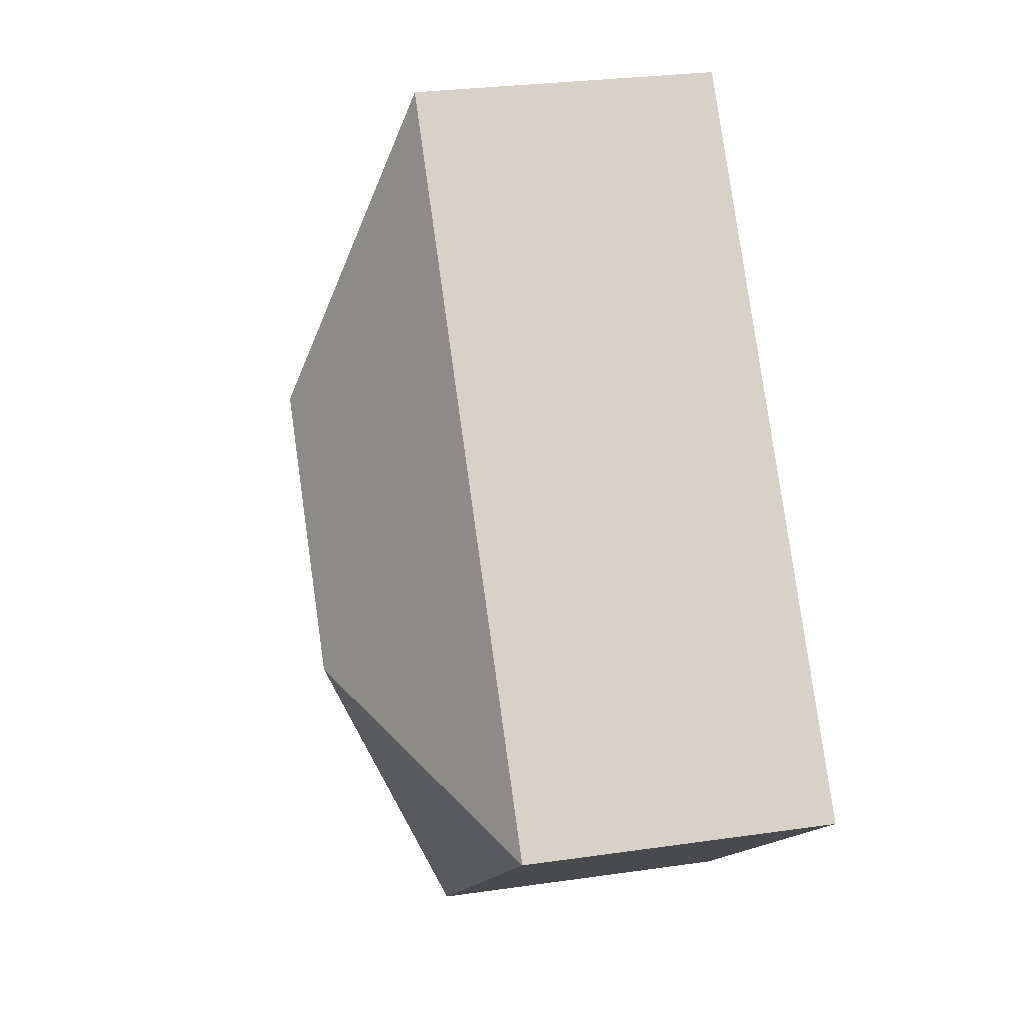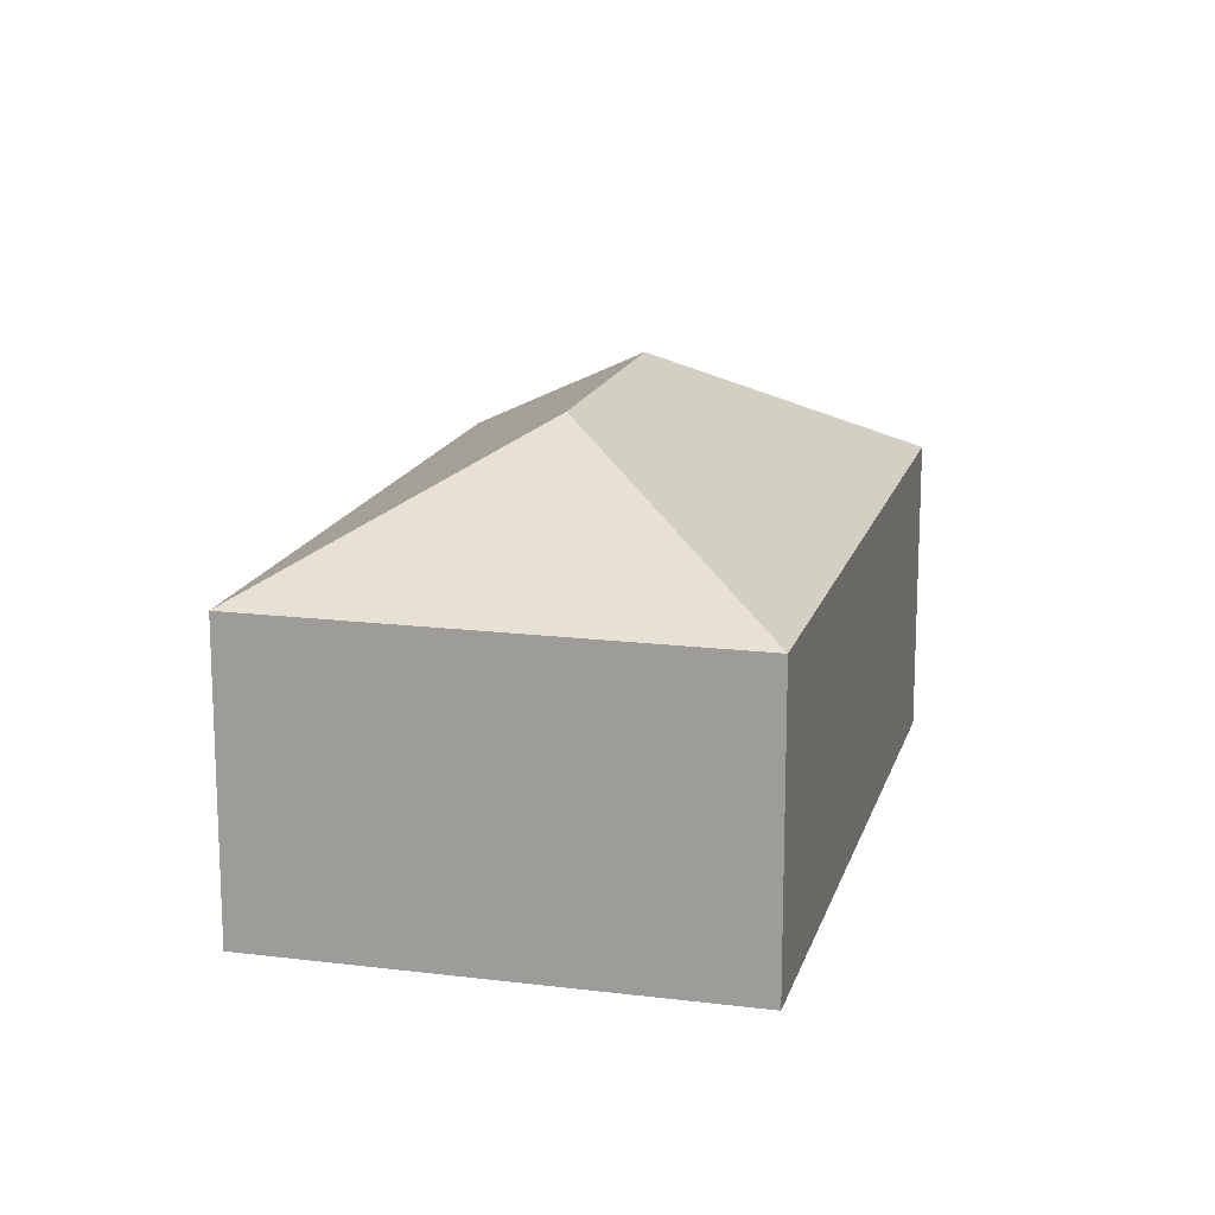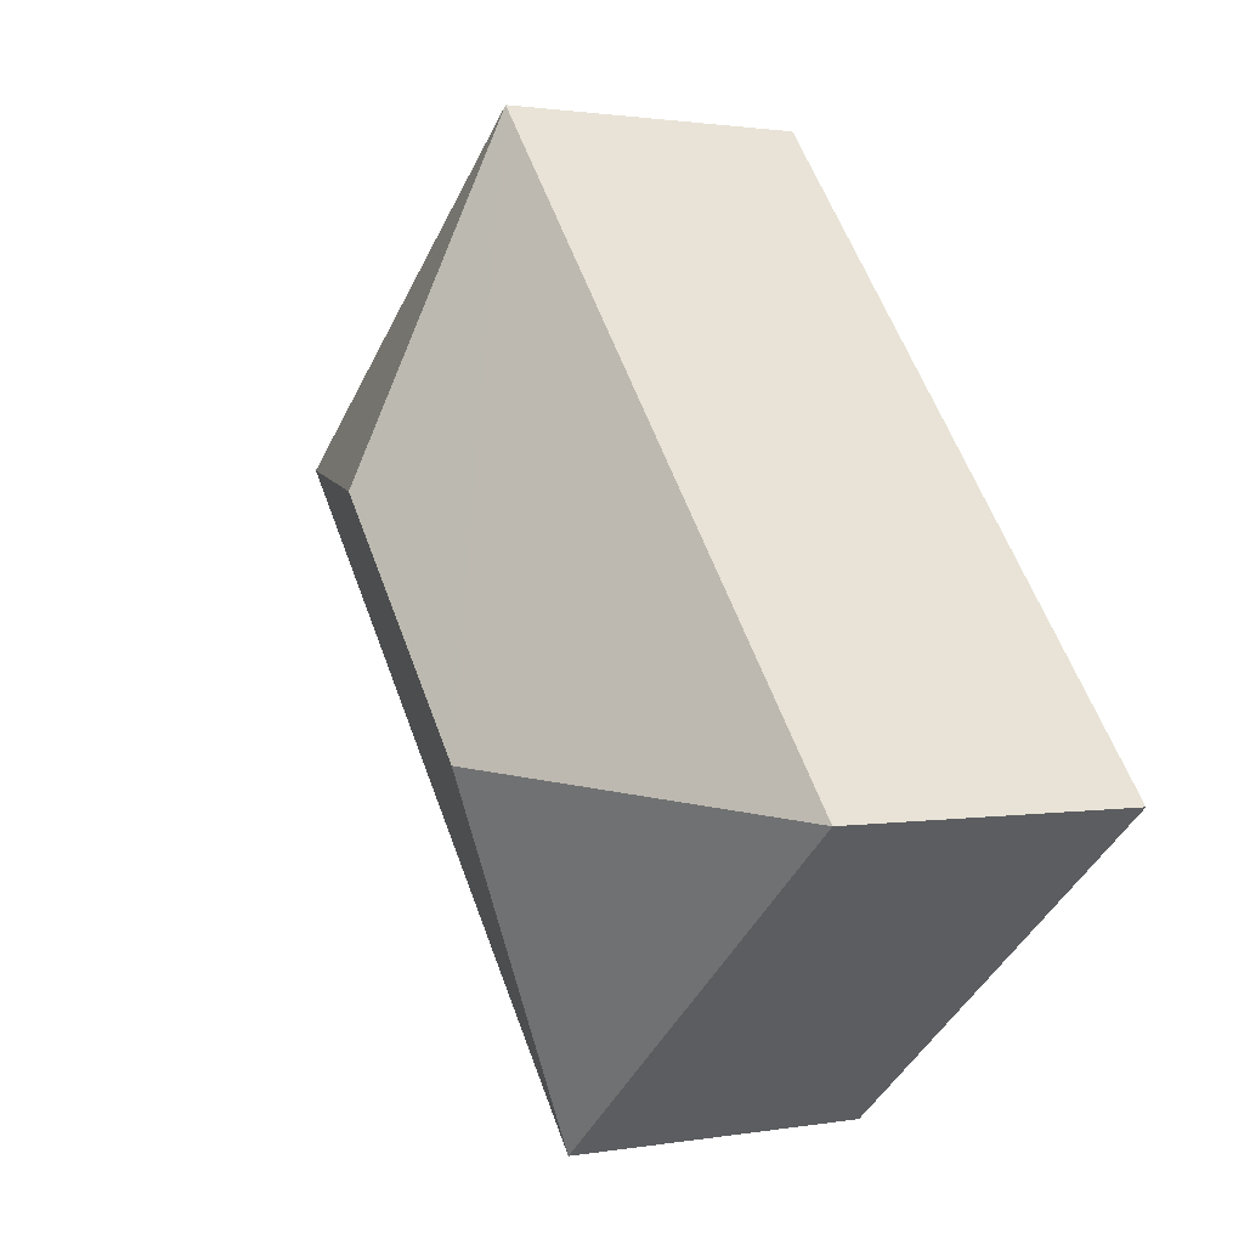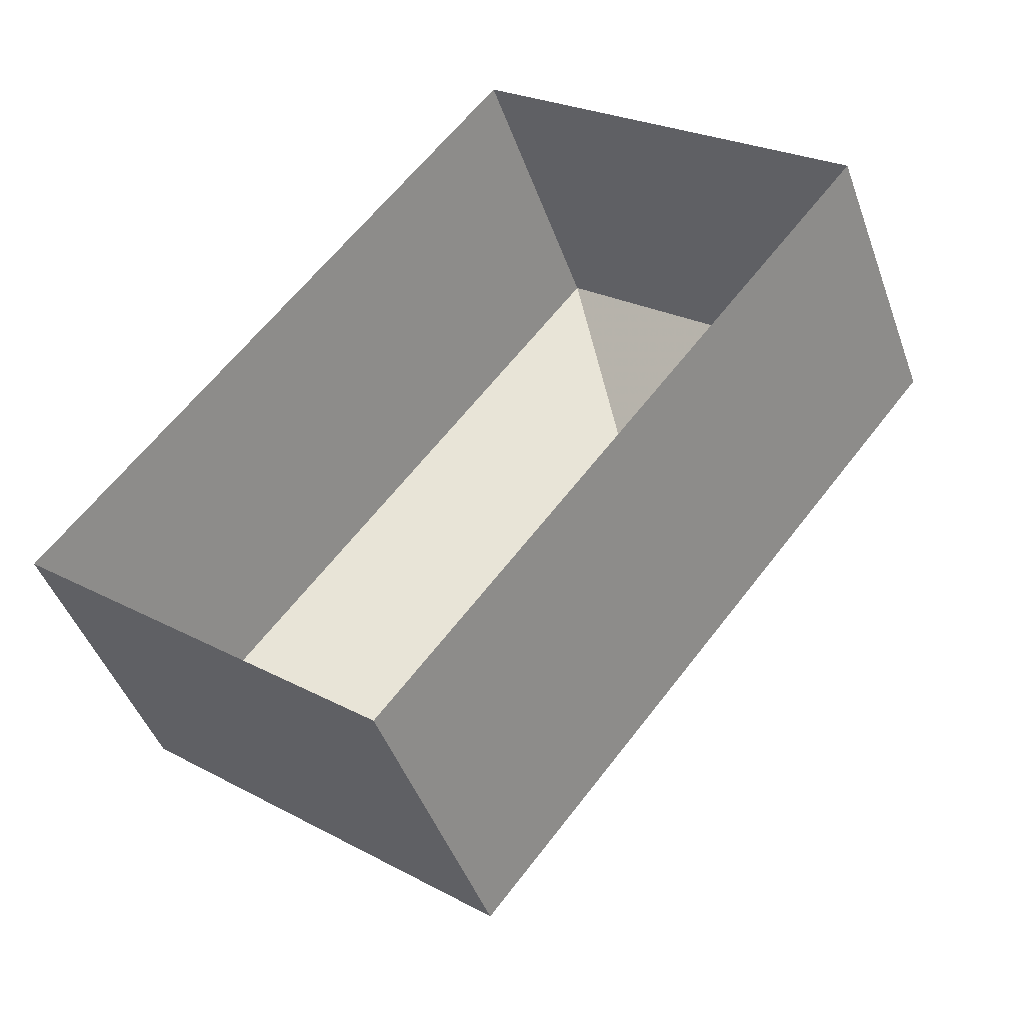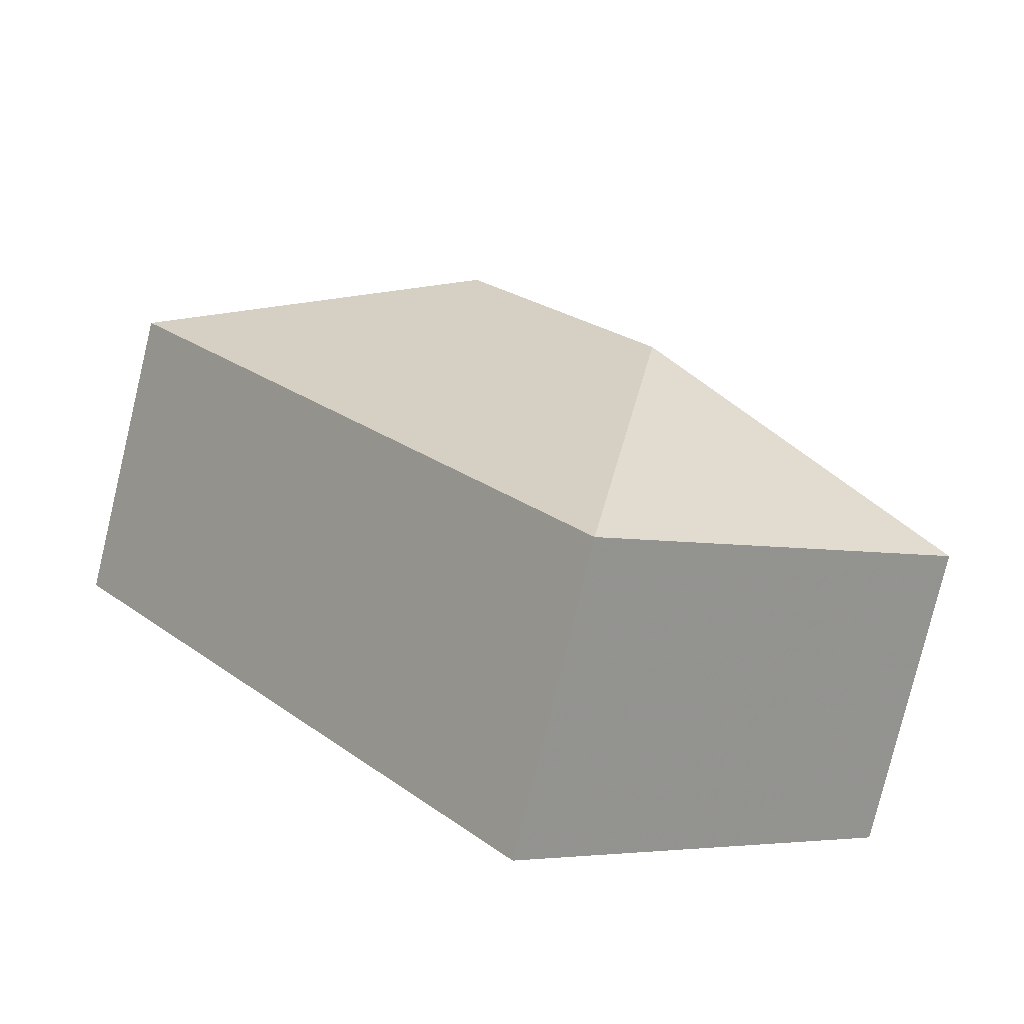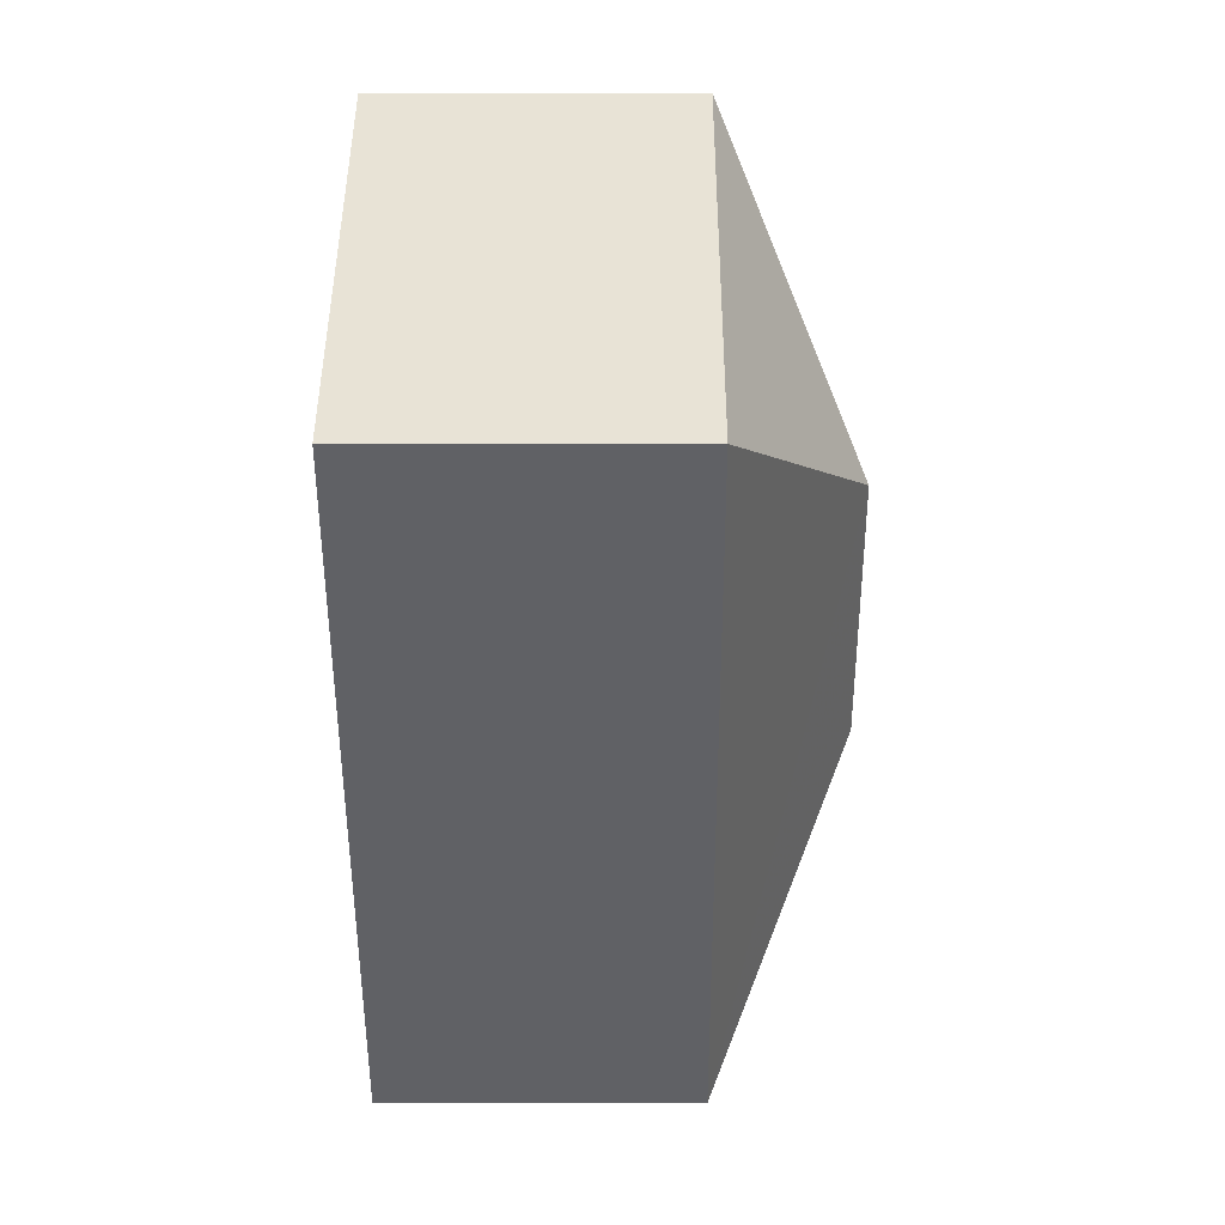
<metadata>
{"format":"obj","ext":"obj","renderer":"f3d","projection":"perspective","resolution":1024,"background":"white","views":[{"elev":27.5,"azim":77.4,"up":"+Y"},{"elev":16.1,"azim":53.7,"up":"+Z"},{"elev":1.3,"azim":58.1,"up":"+Y"},{"elev":-45.2,"azim":-160.9,"up":"+Y"},{"elev":-78.2,"azim":-13.4,"up":"+Y"},{"elev":2.3,"azim":-89.8,"up":"+Y"}]}
</metadata>
<code>
v -2.237e+05 -1.281e+05 15.94
v -2.237e+05 -1.281e+05 15.94
v -2.237e+05 -1.281e+05 15.94
v -2.237e+05 -1.281e+05 15.94
v -2.237e+05 -1.281e+05 24.94
v -2.237e+05 -1.281e+05 22.21
v -2.237e+05 -1.281e+05 24.94
v -2.237e+05 -1.281e+05 22.21
v -2.237e+05 -1.281e+05 22.21
v -2.237e+05 -1.281e+05 22.21
f 1 2 3
f 1 4 2
f 5 6 7
f 5 8 6
f 7 6 9
f 7 10 5
f 7 9 10
f 5 10 8
f 6 2 4
f 9 6 4
f 8 3 2
f 6 8 2
f 10 1 3
f 8 10 3
f 10 4 1
f 10 9 4

</code>
